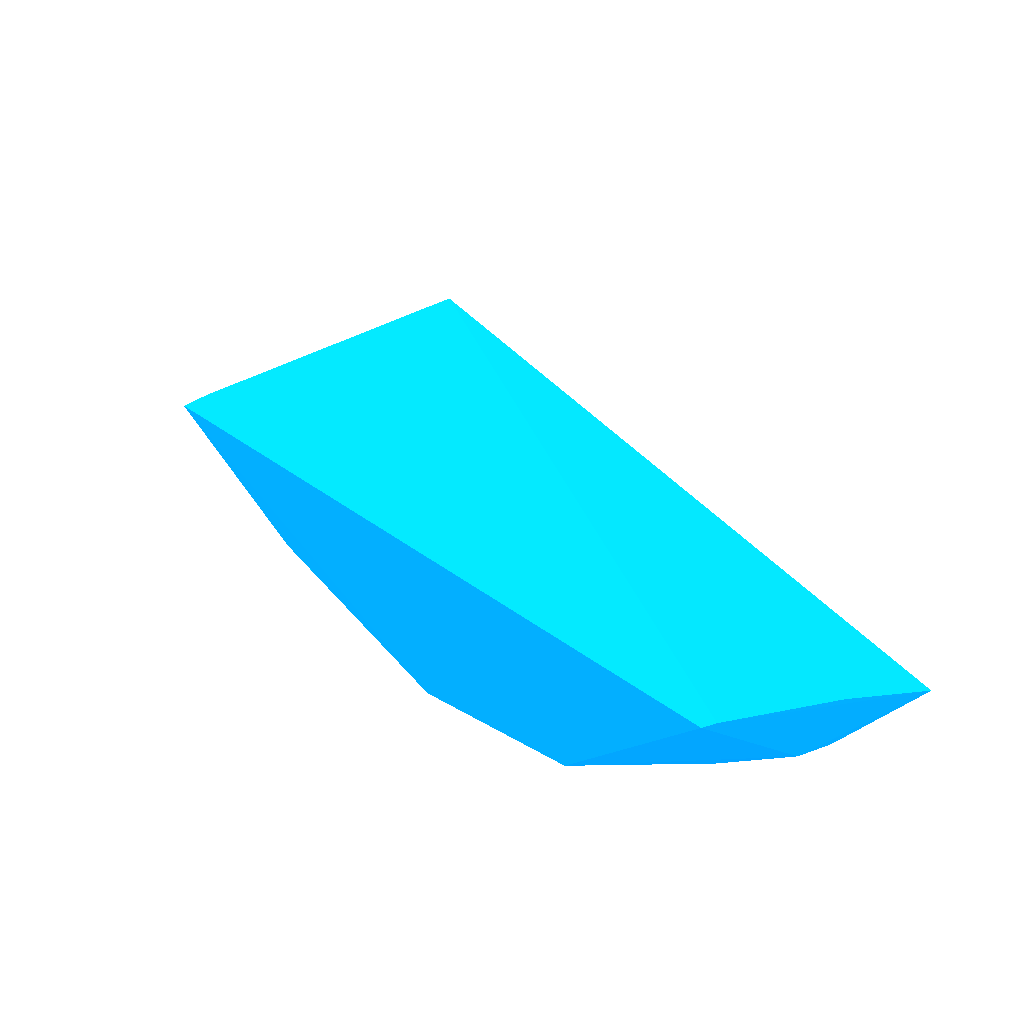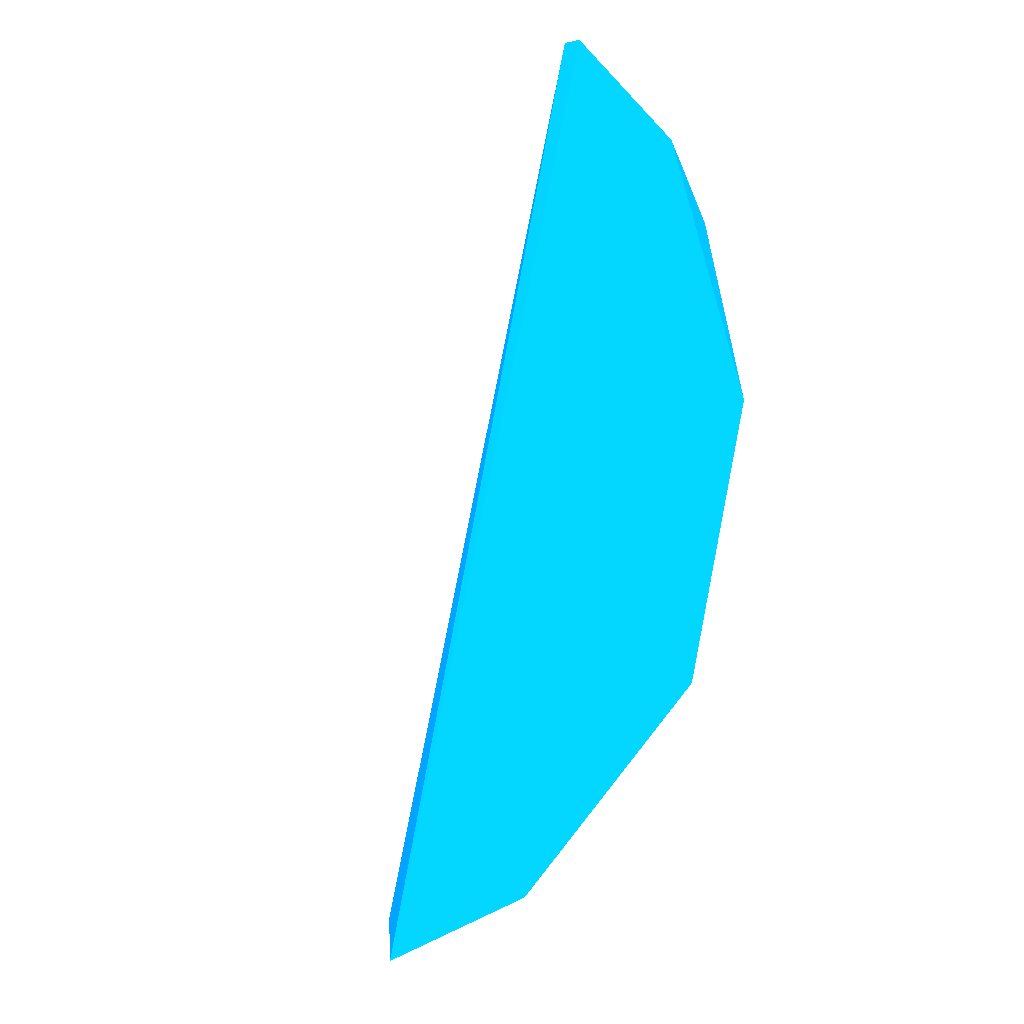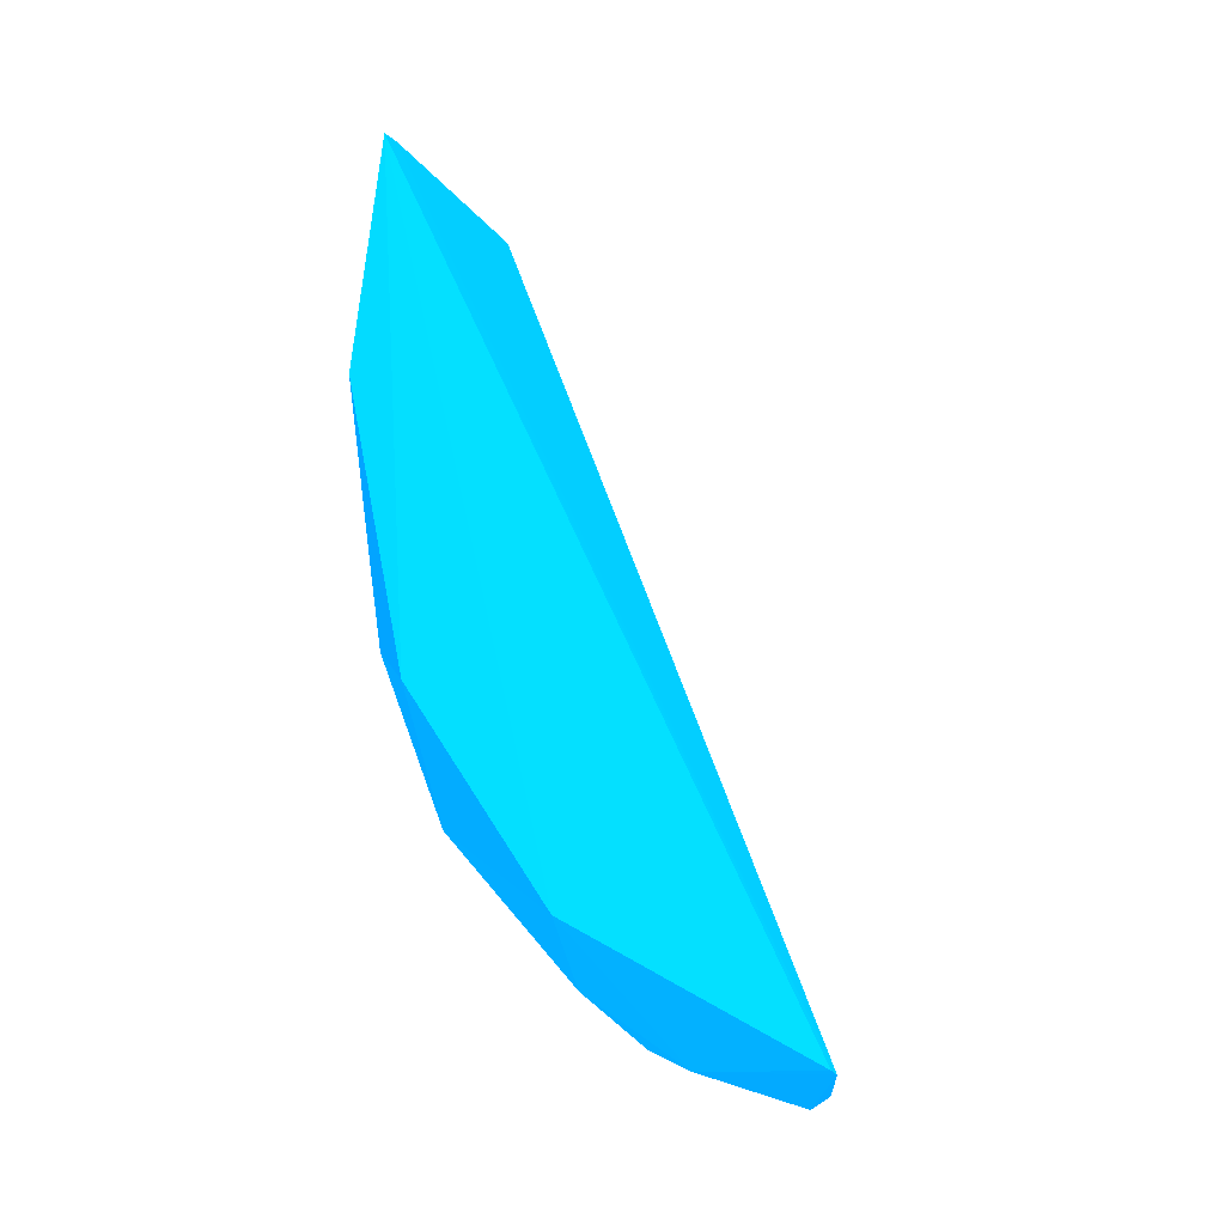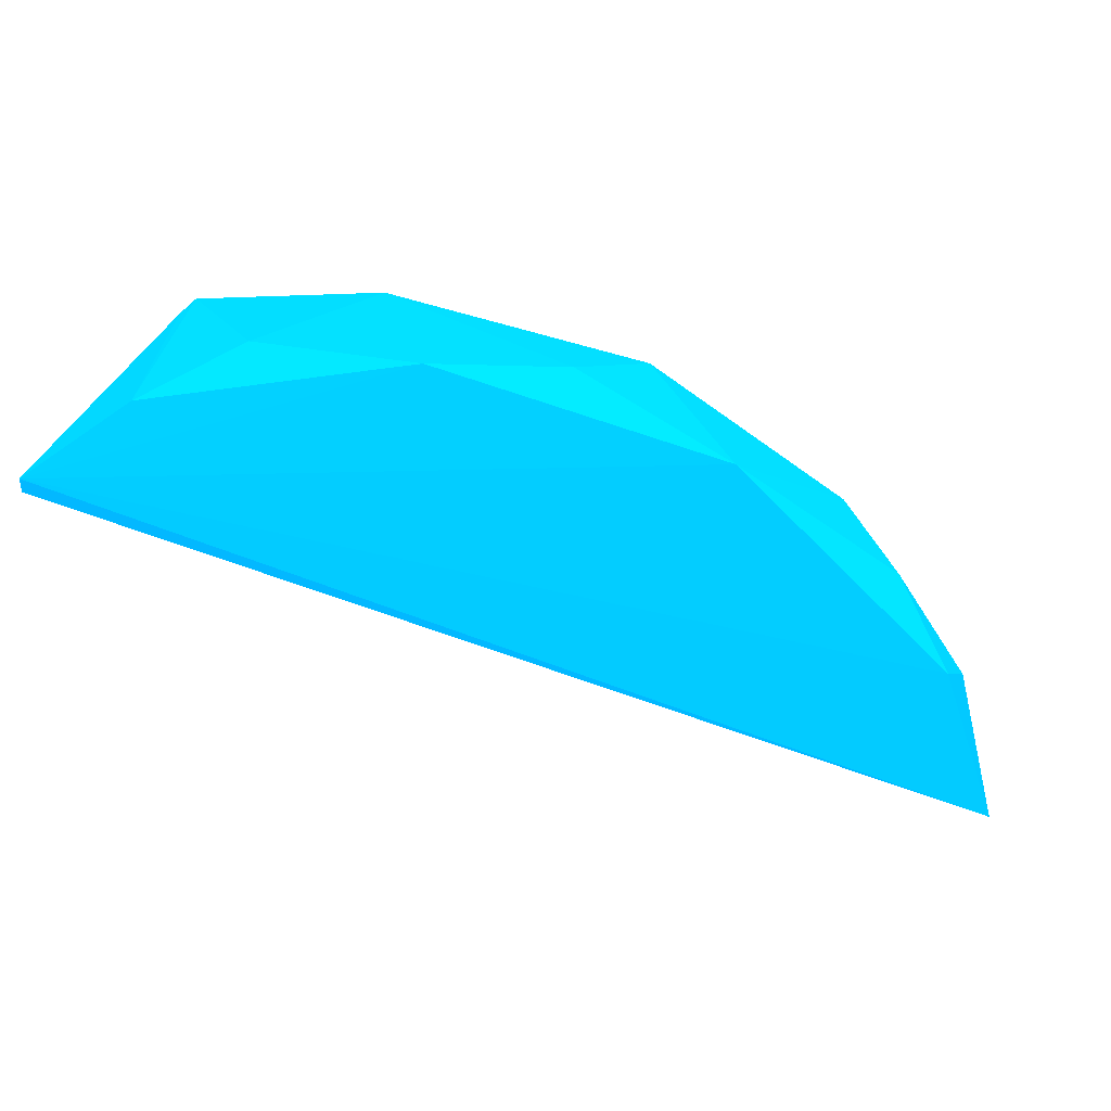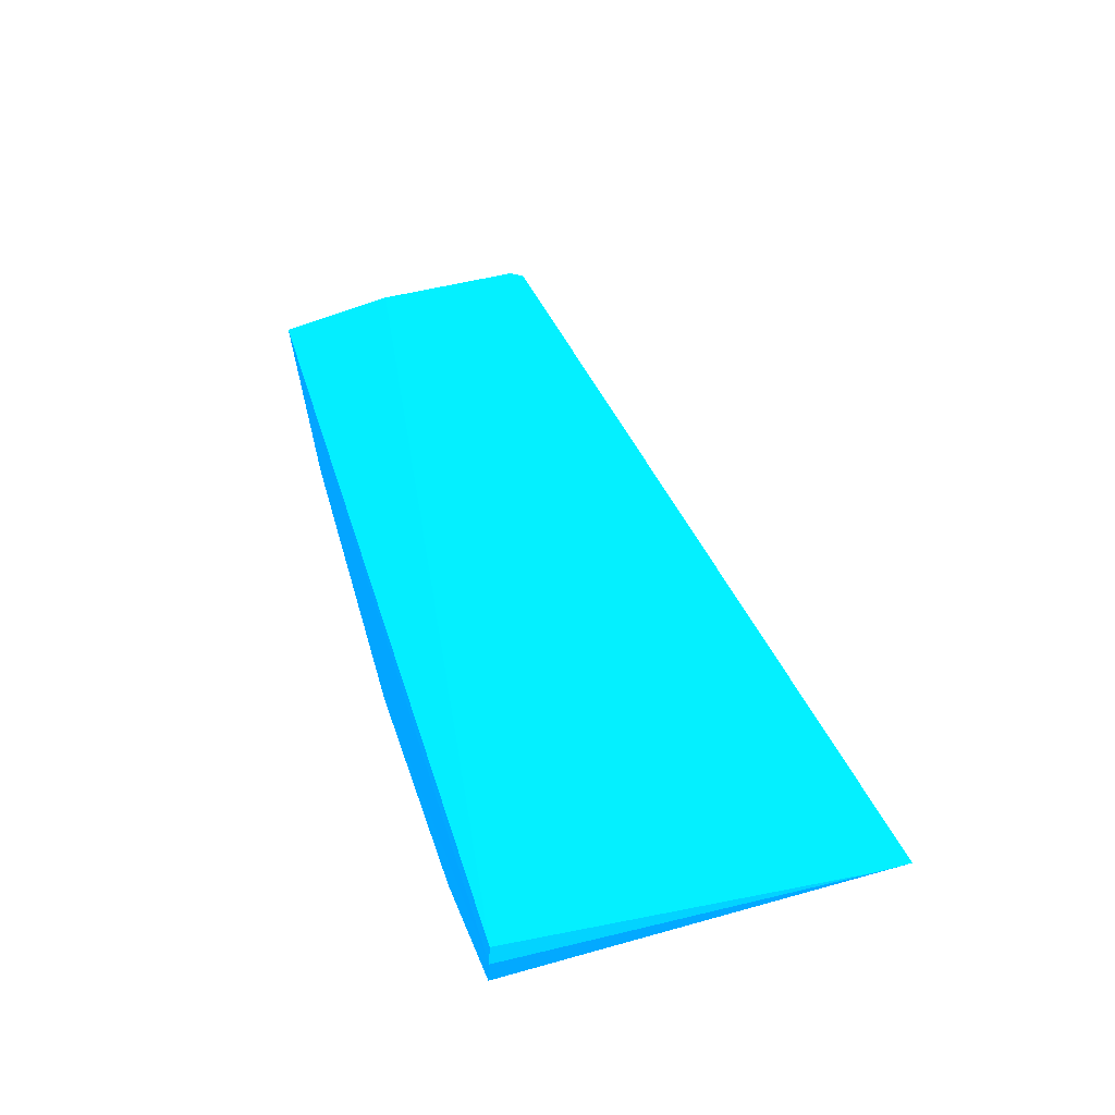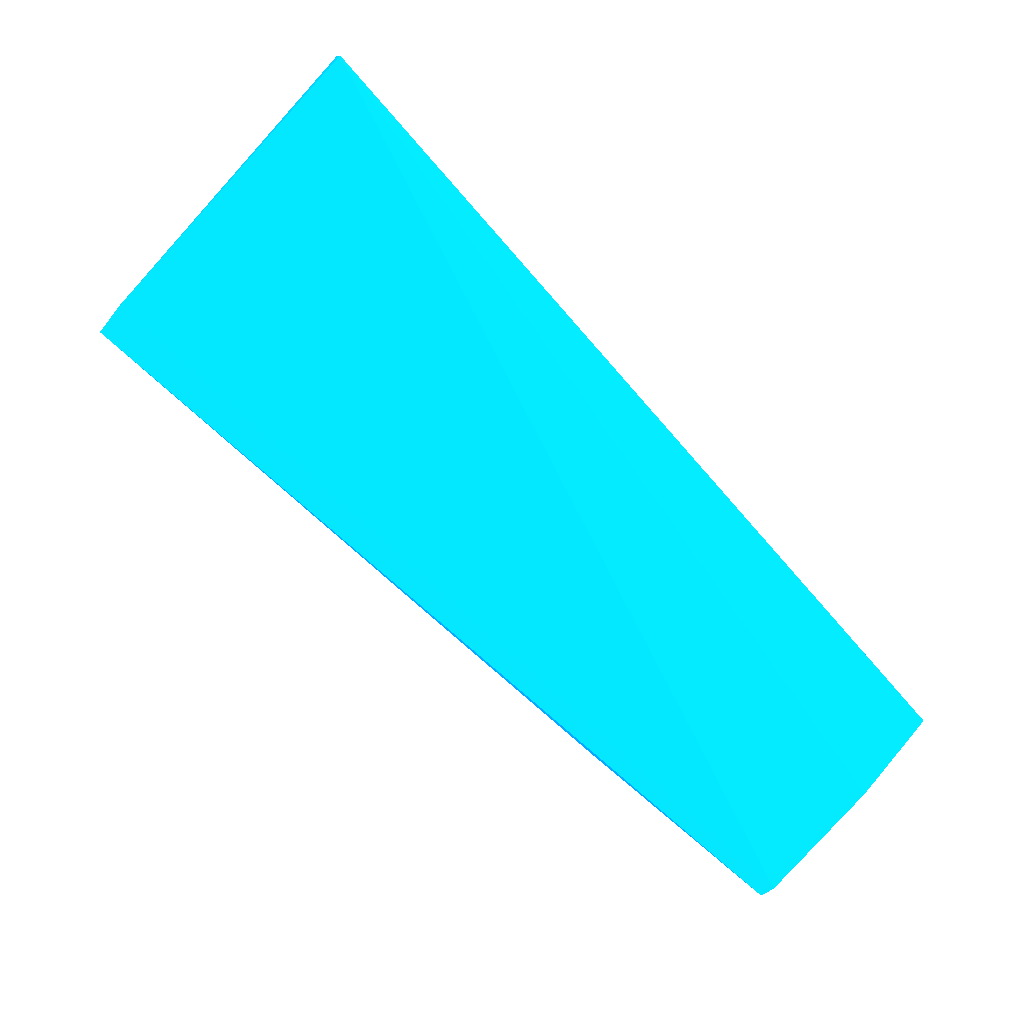
<metadata>
{"format":"obj","ext":"obj","renderer":"f3d","projection":"perspective","resolution":1024,"background":"white","views":[{"elev":4.0,"azim":57.2,"up":"+Y"},{"elev":-76.8,"azim":-124.9,"up":"+Z"},{"elev":69.8,"azim":47.9,"up":"+Z"},{"elev":-69.5,"azim":-44.3,"up":"+Z"},{"elev":62.0,"azim":-106.6,"up":"+Y"},{"elev":55.2,"azim":43.8,"up":"+Y"}]}
</metadata>
<code>
v -0.01205 -0.03421 0.01559 0.007843 0.502 0.9882
v -0.03387 -0.01609 0.02267 0.007843 0.502 0.9882
v -0.03407 -0.0153 0.02073 0.007843 0.502 0.9882
v 0.0178 -0.03164 0.01594 0.007843 0.502 0.9882
v -0.03513 -0.008632 0.000202 0.007843 0.502 0.9882
v -0.008277 -0.036 0.000122 0.007843 0.502 0.9882
v 0.01742 -0.03136 0.000494 0.007843 0.502 0.9882
v -0.02398 -0.02834 0.000374 0.007843 0.502 0.9882
v 0.002342 -0.03657 0.0148 0.007843 0.502 0.9882
v 0.008951 -0.03574 0.000191 0.007843 0.502 0.9882
v -0.03453 -0.008065 0.000409 0.007843 0.502 0.9882
v -0.03363 -0.01609 0.000365 0.007843 0.502 0.9882
v -0.02609 -0.02562 0.01848 0.007843 0.502 0.9882
v -0.0309 -0.02114 0.00624 0.007843 0.502 0.9882
v 0.0175 -0.03185 0.01674 0.007843 0.502 0.9882
v 0.01795 -0.03115 0.007311 0.007843 0.502 0.9882
v 0.01199 -0.03542 0.005452 0.007843 0.502 0.9882
v -0.01701 -0.03262 0.006255 0.007843 0.502 0.9882
v 0.004731 -0.03704 0.005512 0.007843 0.502 0.9882
f 17 9 19
f 3 2 4
f 5 6 8
f 2 1 9
f 1 6 9
f 6 5 10
f 5 7 10
f 3 4 11
f 5 3 11
f 7 5 11
f 2 3 12
f 3 5 12
f 5 8 12
f 1 2 13
f 8 13 14
f 2 12 14
f 12 8 14
f 13 2 14
f 4 2 15
f 2 9 15
f 4 7 16
f 11 4 16
f 7 11 16
f 7 4 17
f 10 7 17
f 4 15 17
f 15 9 17
f 6 1 18
f 8 6 18
f 1 13 18
f 13 8 18
f 9 6 19
f 6 10 19
f 10 17 19

</code>
